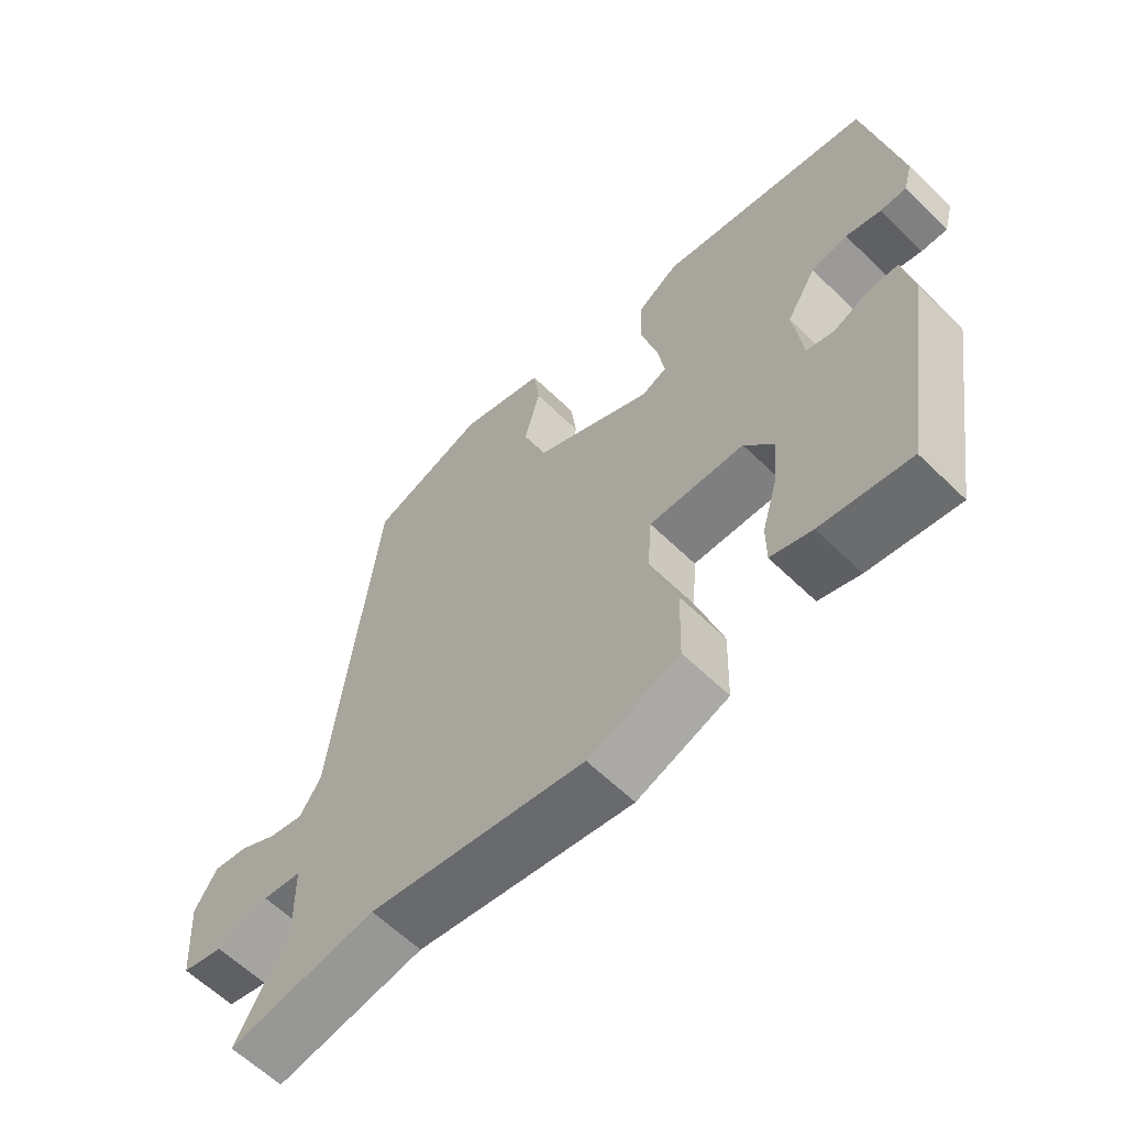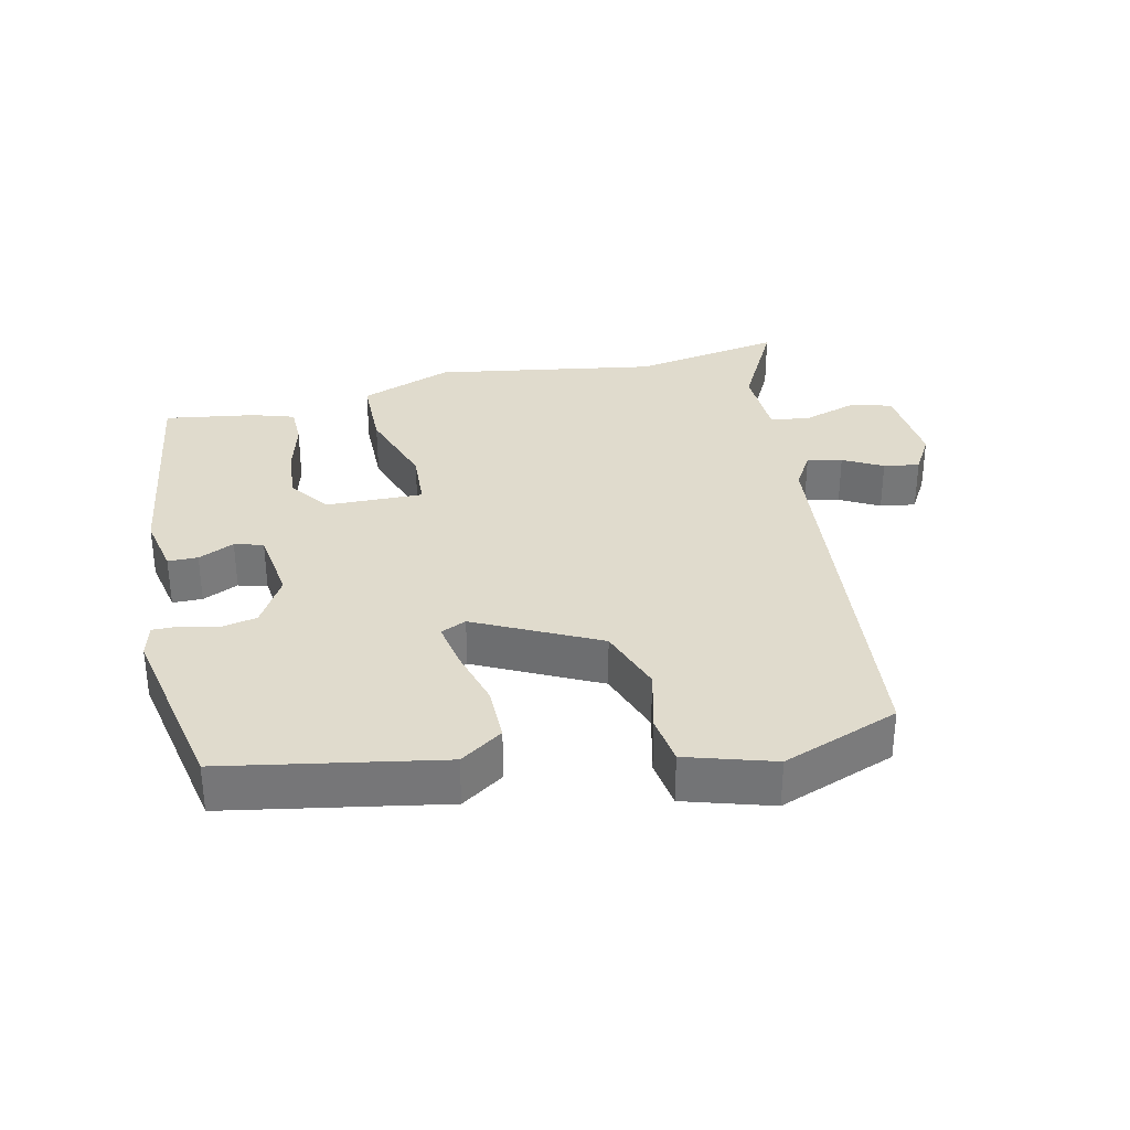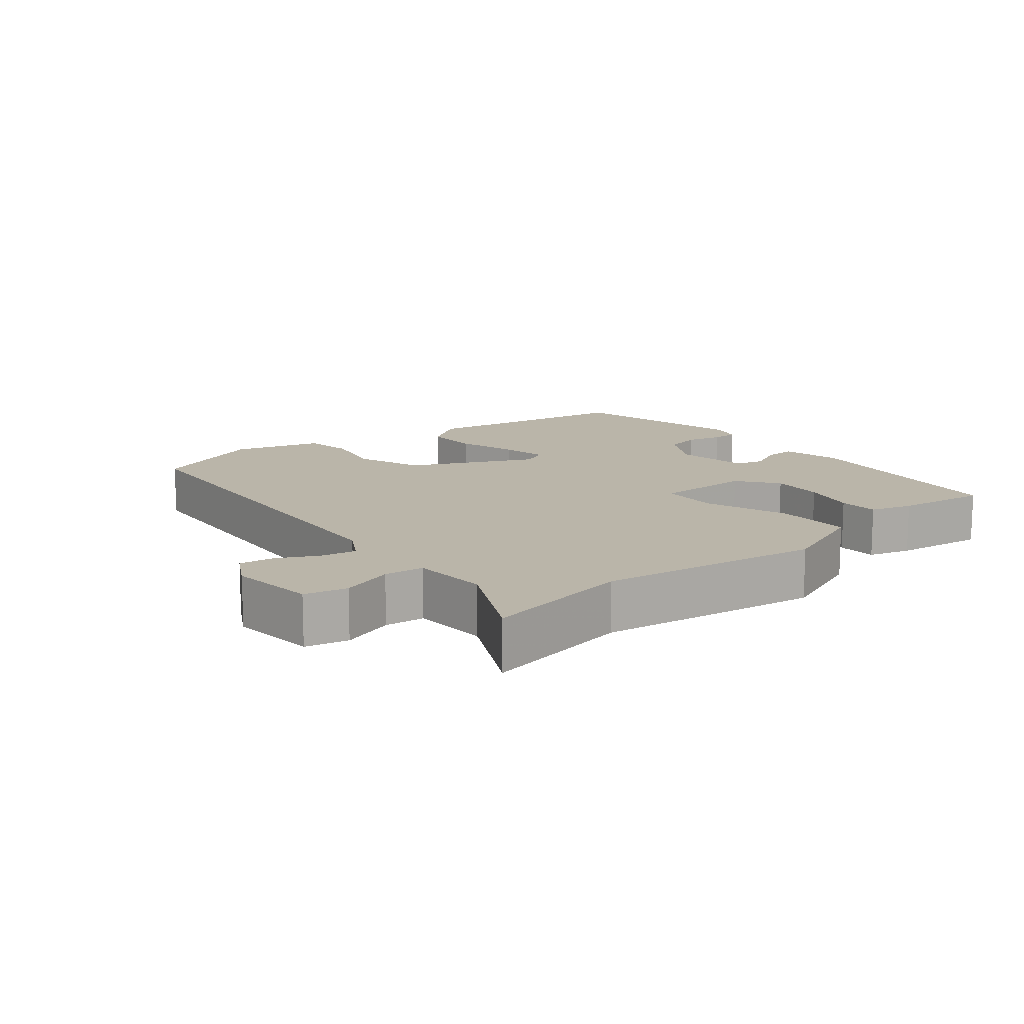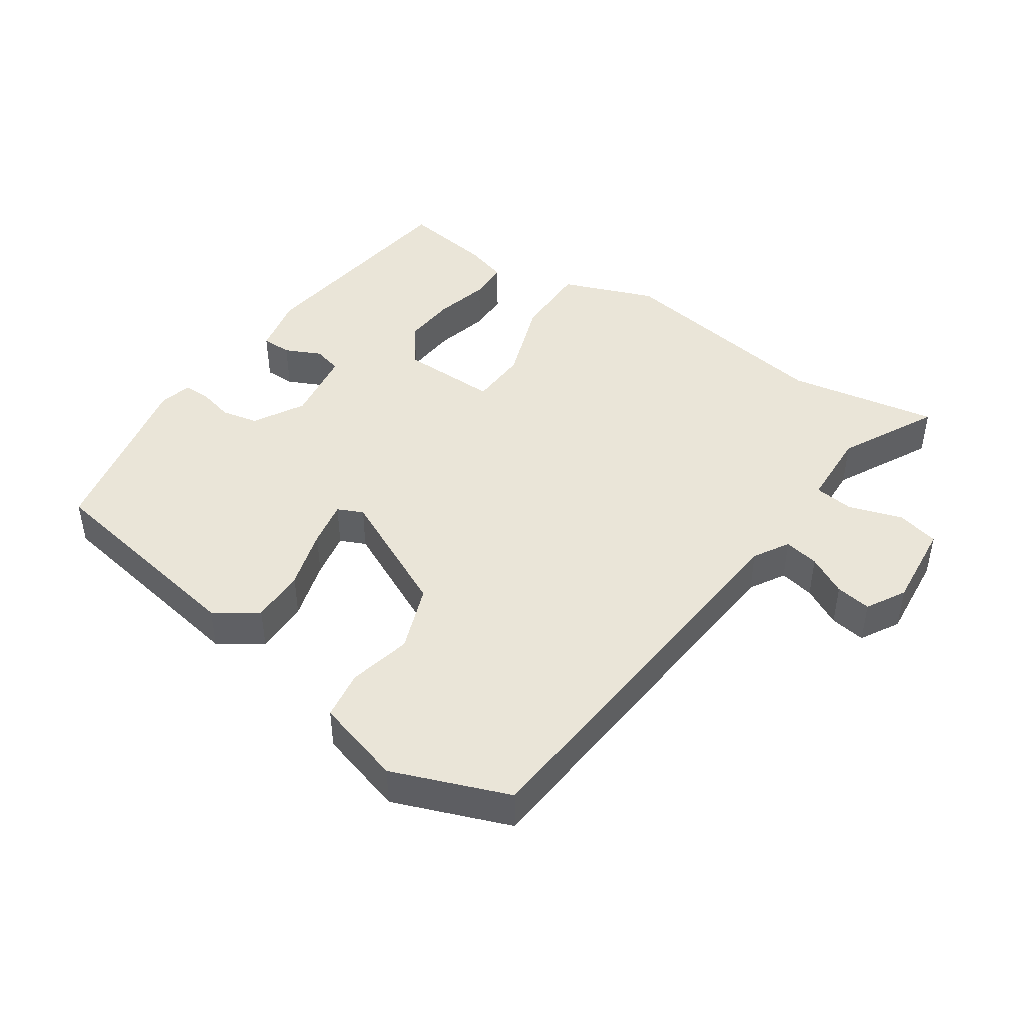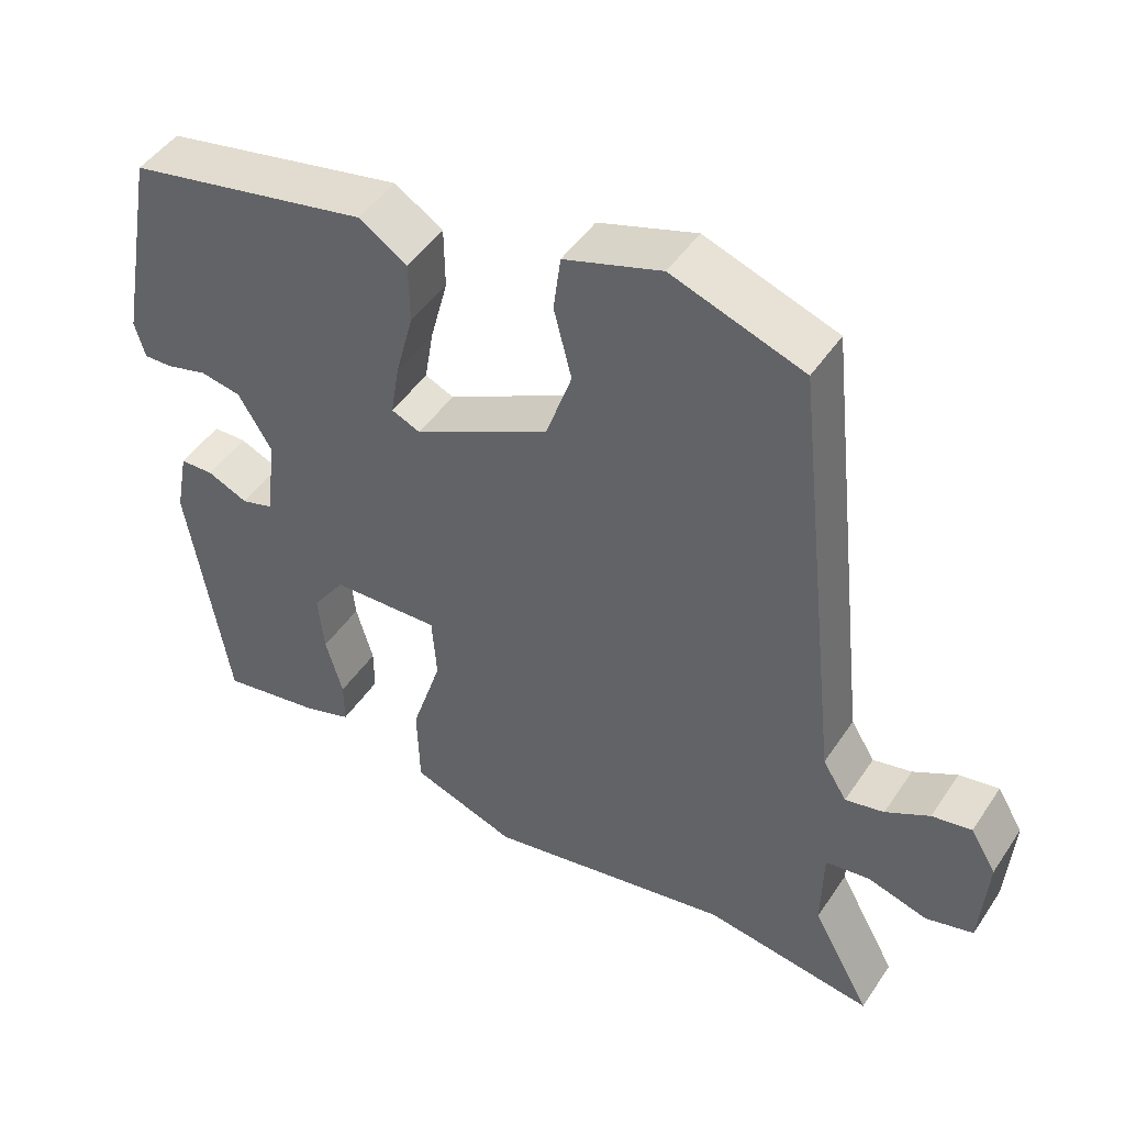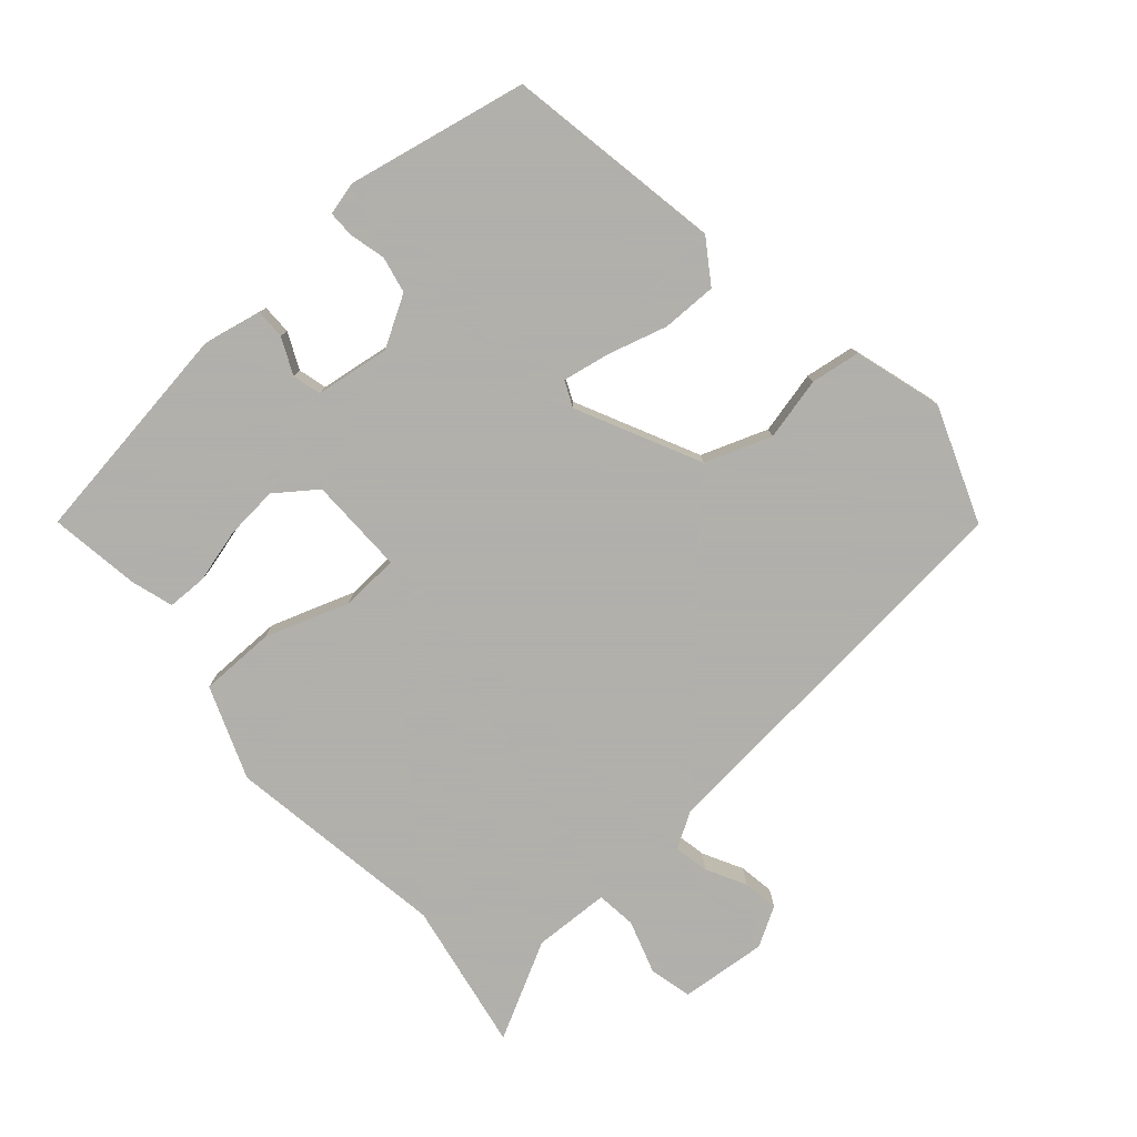
<metadata>
{"format":"obj","ext":"obj","renderer":"f3d","projection":"perspective","resolution":1024,"background":"white","views":[{"elev":-61.3,"azim":-134.7,"up":"+Z"},{"elev":33.3,"azim":-13.6,"up":"+Y"},{"elev":13.6,"azim":138.9,"up":"+Y"},{"elev":45.2,"azim":32.8,"up":"+Y"},{"elev":46.7,"azim":32.0,"up":"+Z"},{"elev":-78.4,"azim":-49.9,"up":"+Y"}]}
</metadata>
<code>
v 0.389 0.07 0.49
v 0.452 0.07 -0.08
v 0.483 0.07 -0.13
v 0.533 0.07 -0.119
v 0.589 0.07 -0.088
v 0.64 0.07 -0.079
v 0.673 0.07 -0.134
v 0.664 0.07 -0.259
v 0.603 0.07 -0.275
v 0.526 0.07 -0.252
v 0.469 0.07 -0.26
v 0.467 0.07 -0.37
v 0.542 0.07 -0.507
v 0.325 0.07 -0.473
v 0.008 0.07 -0.53
v -0.126 0.07 -0.482
v -0.129 0.07 -0.373
v -0.09 0.07 -0.252
v -0.096 0.07 -0.169
v -0.235 0.07 -0.174
v -0.277 0.07 -0.233
v -0.269 0.07 -0.309
v -0.247 0.07 -0.386
v -0.247 0.07 -0.443
v -0.307 0.07 -0.463
v -0.437 0.07 -0.485
v -0.489 0.07 -0.163
v -0.473 0.07 -0.078
v -0.43 0.07 -0.077
v -0.378 0.07 -0.1
v -0.337 0.07 -0.088
v -0.324 0.07 0.019
v -0.367 0.07 0.09
v -0.42 0.07 0.1
v -0.471 0.07 0.086
v -0.509 0.07 0.085
v -0.522 0.07 0.132
v -0.474 0.07 0.392
v -0.164 0.07 0.453
v -0.102 0.07 0.413
v -0.101 0.07 0.334
v -0.124 0.07 0.247
v -0.135 0.07 0.18
v -0.098 0.07 0.164
v 0.076 0.07 0.253
v 0.109 0.07 0.349
v 0.086 0.07 0.439
v 0.095 0.07 0.51
v 0.22 0.07 0.55
v 0.389 0 0.49
v 0.452 0 -0.08
v 0.483 0 -0.13
v 0.533 0 -0.119
v 0.589 0 -0.088
v 0.64 0 -0.079
v 0.673 0 -0.134
v 0.664 0 -0.259
v 0.603 0 -0.275
v 0.526 0 -0.252
v 0.469 0 -0.26
v 0.467 0 -0.37
v 0.542 0 -0.507
v 0.325 0 -0.473
v 0.008 0 -0.53
v -0.126 0 -0.482
v -0.129 0 -0.373
v -0.09 0 -0.252
v -0.096 0 -0.169
v -0.235 0 -0.174
v -0.277 0 -0.233
v -0.269 0 -0.309
v -0.247 0 -0.386
v -0.247 0 -0.443
v -0.307 0 -0.463
v -0.437 0 -0.485
v -0.489 0 -0.163
v -0.473 0 -0.078
v -0.43 0 -0.077
v -0.378 0 -0.1
v -0.337 0 -0.088
v -0.324 0 0.019
v -0.367 0 0.09
v -0.42 0 0.1
v -0.471 0 0.086
v -0.509 0 0.085
v -0.522 0 0.132
v -0.474 0 0.392
v -0.164 0 0.453
v -0.102 0 0.413
v -0.101 0 0.334
v -0.124 0 0.247
v -0.135 0 0.18
v -0.098 0 0.164
v 0.076 0 0.253
v 0.109 0 0.349
v 0.086 0 0.439
v 0.095 0 0.51
v 0.22 0 0.55
f 46 47 48 49
f 45 46 49 1
f 39 40 41 42
f 39 42 43
f 38 39 43
f 37 38 43
f 34 35 36 37
f 33 34 37 43
f 32 33 43 44
f 27 28 29 30
f 27 30 31
f 26 27 31
f 25 26 31
f 22 23 24 25
f 21 22 25 31
f 20 21 31 32
f 15 16 17 18
f 14 15 18 19
f 12 13 14 19
f 11 12 19
f 10 11 19
f 7 8 9 10
f 7 10 19
f 4 5 6 7
f 3 4 7
f 3 7 19 20
f 45 1 2
f 20 32 44 45
f 2 3 20 45
f 98 97 96 95
f 50 98 95 94
f 91 90 89 88
f 92 91 88
f 92 88 87
f 92 87 86
f 86 85 84 83
f 92 86 83 82
f 93 92 82 81
f 79 78 77 76
f 80 79 76
f 80 76 75
f 80 75 74
f 74 73 72 71
f 80 74 71 70
f 81 80 70 69
f 67 66 65 64
f 68 67 64 63
f 68 63 62 61
f 68 61 60
f 68 60 59
f 59 58 57 56
f 68 59 56
f 56 55 54 53
f 56 53 52
f 69 68 56 52
f 51 50 94
f 94 93 81 69
f 94 69 52 51
f 1 50 51 2
f 2 51 52 3
f 3 52 53 4
f 4 53 54 5
f 5 54 55 6
f 6 55 56 7
f 7 56 57 8
f 8 57 58 9
f 9 58 59 10
f 10 59 60 11
f 11 60 61 12
f 12 61 62 13
f 13 62 63 14
f 14 63 64 15
f 15 64 65 16
f 16 65 66 17
f 17 66 67 18
f 18 67 68 19
f 19 68 69 20
f 20 69 70 21
f 21 70 71 22
f 22 71 72 23
f 23 72 73 24
f 24 73 74 25
f 25 74 75 26
f 26 75 76 27
f 27 76 77 28
f 28 77 78 29
f 29 78 79 30
f 30 79 80 31
f 31 80 81 32
f 32 81 82 33
f 33 82 83 34
f 34 83 84 35
f 35 84 85 36
f 36 85 86 37
f 37 86 87 38
f 38 87 88 39
f 39 88 89 40
f 40 89 90 41
f 41 90 91 42
f 42 91 92 43
f 43 92 93 44
f 44 93 94 45
f 45 94 95 46
f 46 95 96 47
f 47 96 97 48
f 48 97 98 49
f 49 98 50 1

</code>
